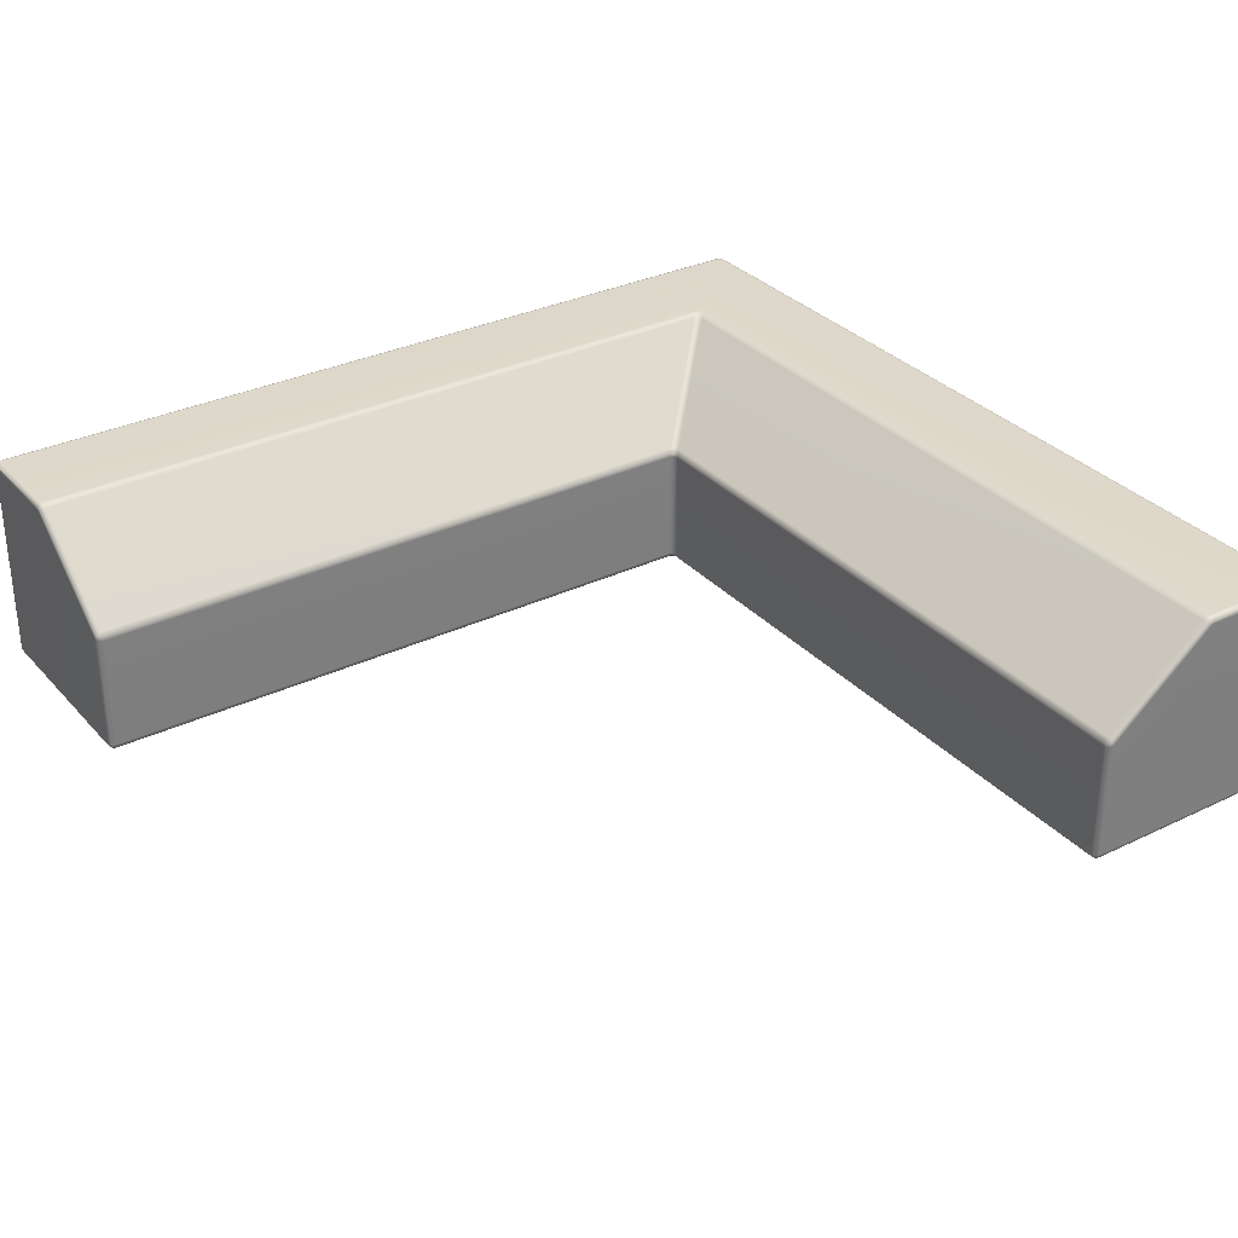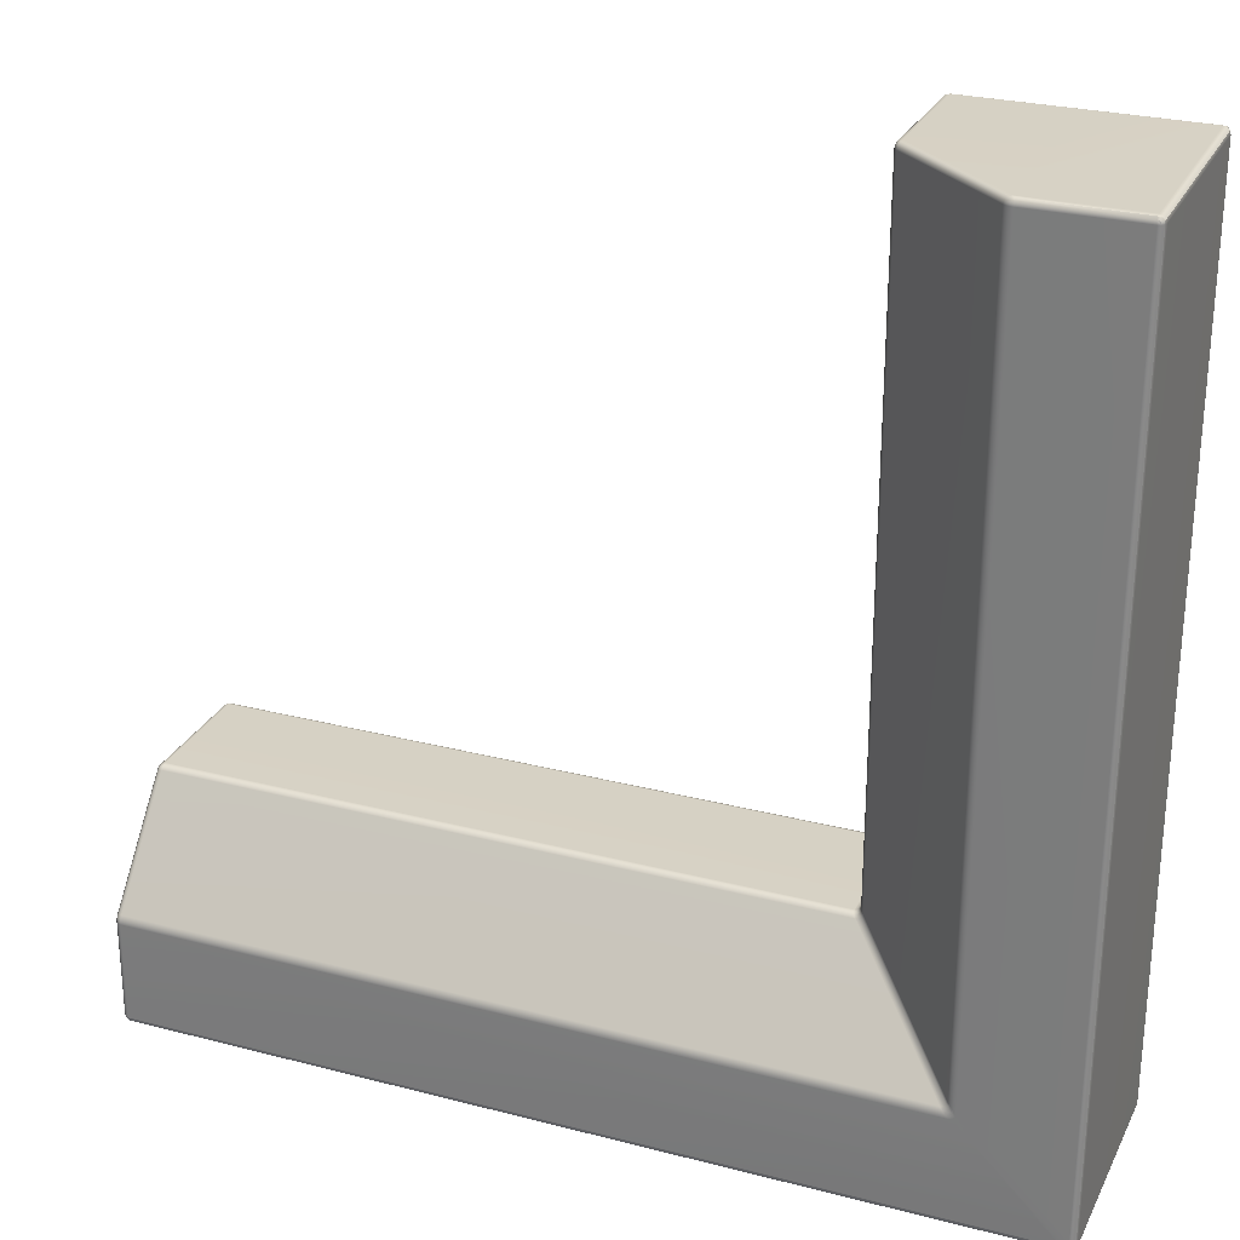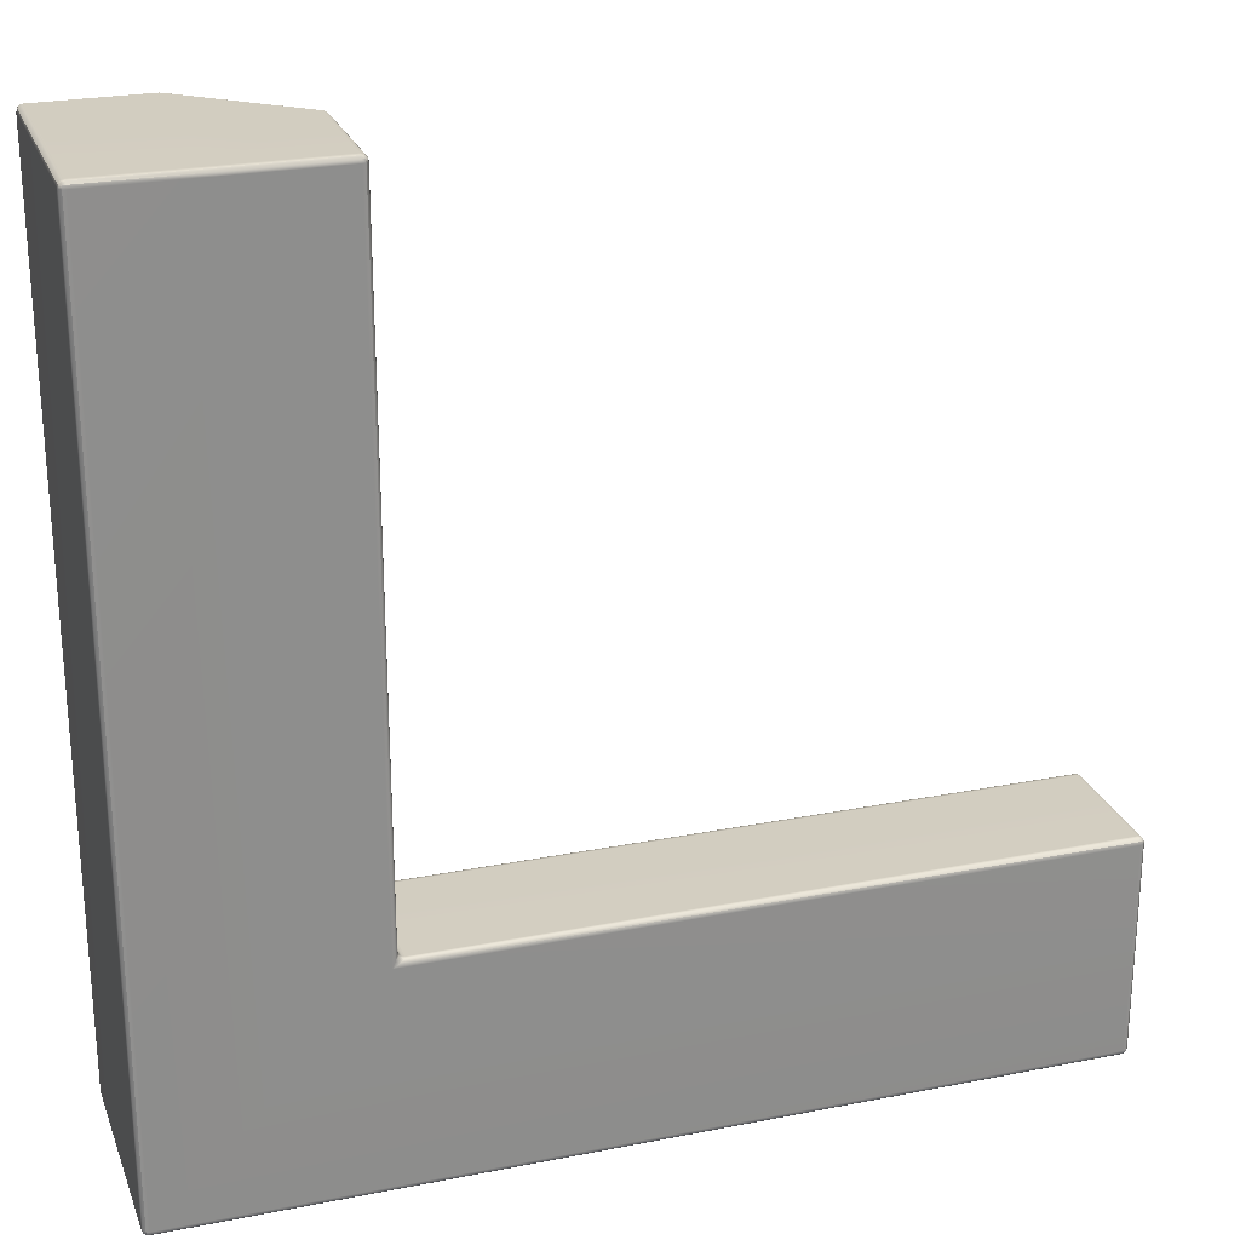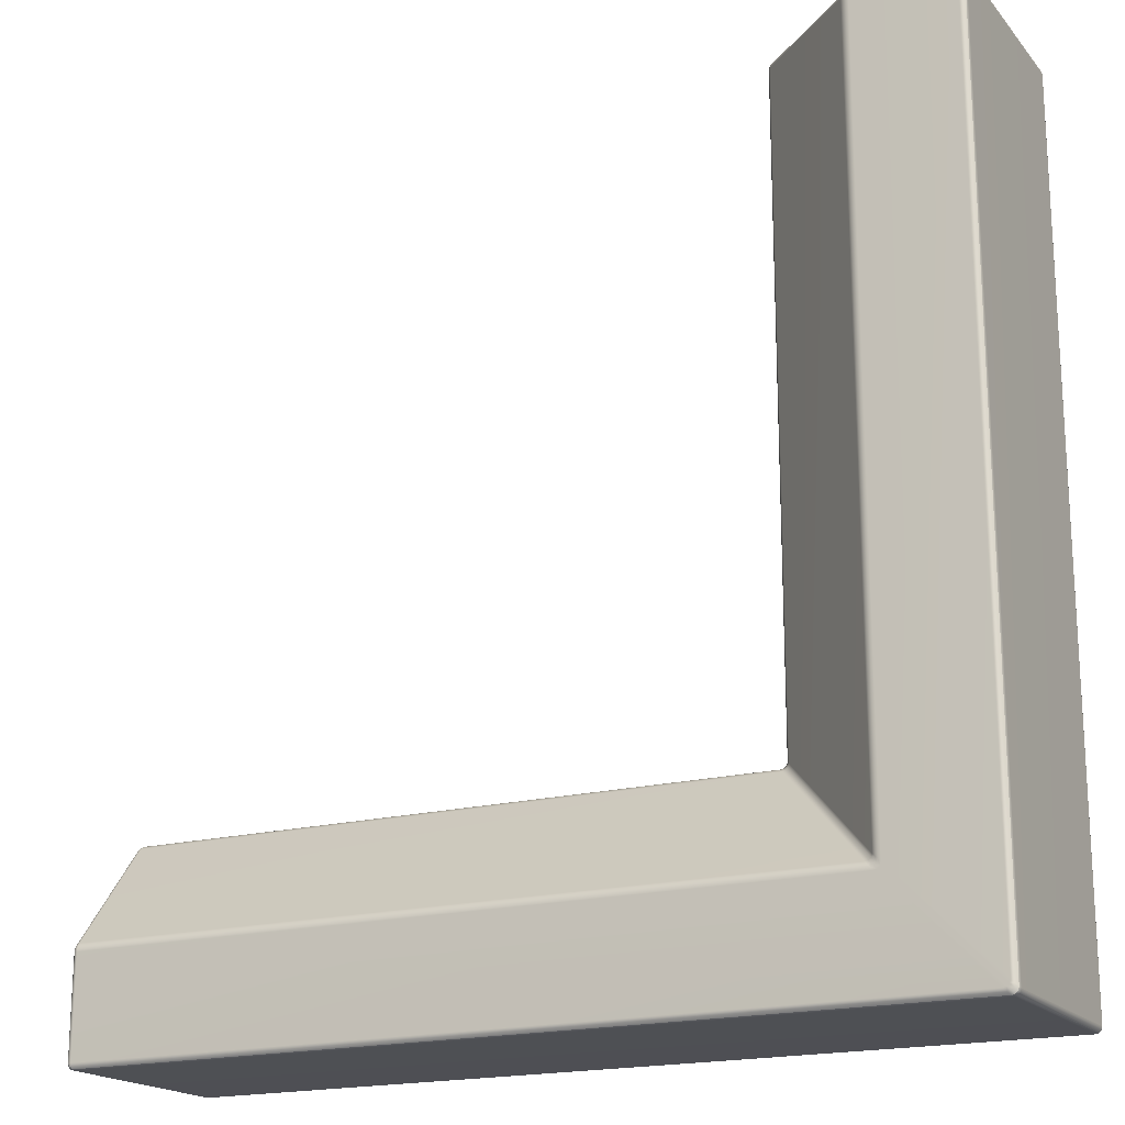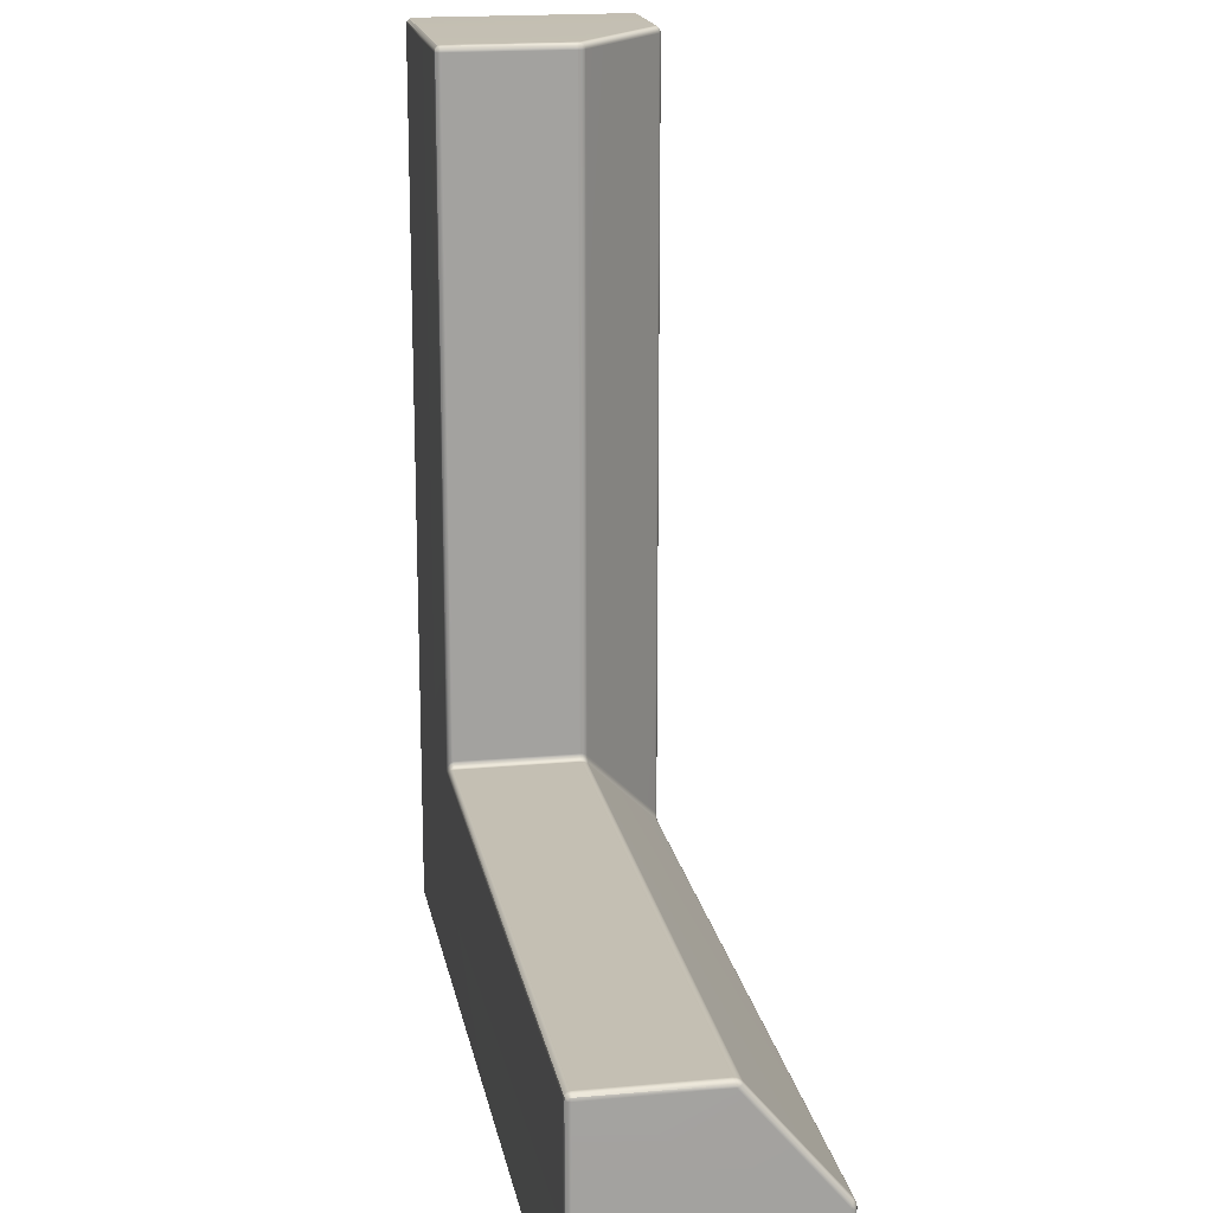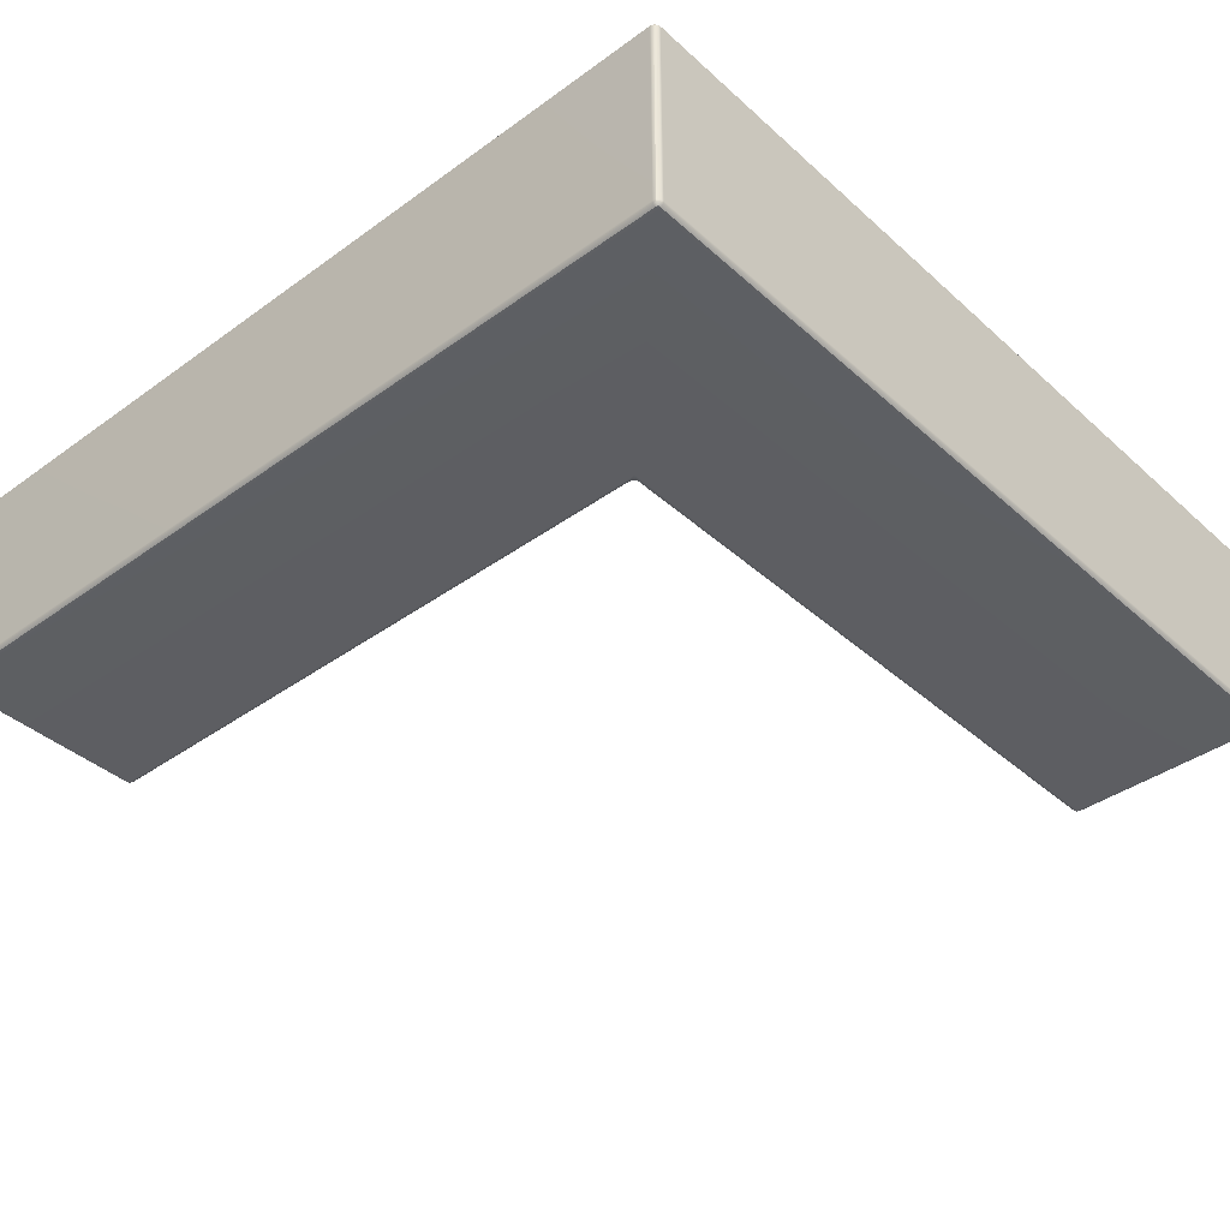
<metadata>
{"format":"obj","ext":"obj","renderer":"f3d","projection":"perspective","resolution":1024,"background":"white","views":[{"elev":31.7,"azim":55.8,"up":"+Y"},{"elev":27.1,"azim":-158.0,"up":"+Z"},{"elev":24.7,"azim":-17.9,"up":"+Z"},{"elev":-18.5,"azim":-152.7,"up":"+Z"},{"elev":17.8,"azim":79.8,"up":"+Z"},{"elev":-39.4,"azim":-138.0,"up":"+Y"}]}
</metadata>
<code>
g default
v -0.5 0 -3.5
v -0.9962 0.9862 -3.968
v -0.9857 0.9963 -3.957
v -0.9712 1 -3.942
v -0.9672 1 -3.957
v -0.9563 1 -3.967
v -0.9414 1 -3.971
v -0.9568 0.9963 -3.985
v -0.9681 0.9862 -3.996
v -0.9723 0.9723 -4
v -0.9862 0.9723 -3.996
v -0.9963 0.9723 -3.986
v -1 0.9723 -3.972
v -0.5081 0.9985 -3.479
v -0.4954 0.9939 -3.468
v -0.4837 0.9865 -3.457
v -0.4798 0.9862 -3.47
v -0.4691 0.986 -3.479
v -0.4545 0.9857 -3.483
v -0.466 0.9936 -3.495
v -0.4784 0.9984 -3.508
v -0.4912 1 -3.521
v -0.5062 1 -3.517
v -0.5172 1 -3.506
v -0.5212 1 -3.491
v -0.008242 0.5901 -2.98
v -0.002156 0.5776 -2.974
v 0 0.5642 -2.972
v 0.003651 0.5643 -2.986
v 0.01363 0.5644 -2.996
v 0.02725 0.5645 -3
v 0.02543 0.5779 -3.002
v 0.01979 0.5902 -3.008
v 0.01112 0.6003 -3.017
v -0.003141 0.6003 -3.014
v -0.01358 0.6003 -3.003
v -0.0174 0.6003 -2.989
v 2.996 0.9718 -3.986
v 2.986 0.9718 -3.996
v 2.972 0.9718 -4
v 2.972 0.9859 -3.996
v 2.972 0.9962 -3.986
v 2.972 1 -3.972
v 2.986 0.9962 -3.972
v 2.996 0.9859 -3.972
v 3 0.9718 -3.972
v 2.997 0.9849 -3.518
v 2.986 0.9948 -3.522
v 2.971 1 -3.522
v 2.971 0.9984 -3.508
v 2.971 0.9937 -3.495
v 2.971 0.9861 -3.483
v 2.986 0.9819 -3.486
v 2.997 0.9771 -3.496
v 3 0.9731 -3.51
v 2.986 0.5632 -3.005
v 2.996 0.5667 -3.015
v 3 0.5731 -3.027
v 2.996 0.5869 -3.024
v 2.986 0.5968 -3.02
v 2.971 0.6001 -3.017
v 2.971 0.5898 -3.008
v 2.971 0.5772 -3.002
v 2.971 0.5635 -3
v 2.972 0.003783 -3.986
v 2.972 0.01412 -3.996
v 2.972 0.02823 -4
v 2.986 0.02823 -3.996
v 2.996 0.02823 -3.986
v 3 0.02823 -3.972
v 2.996 0.01412 -3.972
v 2.986 0.003783 -3.972
v 2.972 0 -3.972
v 3 0.02823 -3.5
v 2.996 0.01412 -3.5
v 2.986 0.003783 -3.5
v 2.972 0 -3.5
v 2.972 0.01412 -3.004
v 2.972 0.003783 -3.014
v 2.972 0 -3.028
v 2.986 0.003783 -3.028
v 2.996 0.01412 -3.028
v 3 0.02823 -3.028
v 2.996 0.02823 -3.014
v 2.986 0.02823 -3.004
v 2.972 0.02823 -3
v -0.9859 0.003783 -3.972
v -0.9962 0.01412 -3.972
v -1 0.02823 -3.972
v -0.9962 0.02823 -3.986
v -0.9859 0.02823 -3.996
v -0.9718 0.02823 -4
v -0.9718 0.01412 -3.996
v -0.9718 0.003783 -3.986
v -0.9718 0 -3.972
v 0 0.02823 -2.972
v -0.003783 0.01412 -2.979
v -0.01412 0.003783 -3
v -0.02823 0 -3.028
v 1e-05 0.003784 -3.014
v 0.02068 0.01412 -3.004
v 0.02823 0.02823 -3
v 0.01412 0.02823 -2.996
v 0.003783 0.02823 -2.986
v -0.9962 0.01412 -0.02823
v -0.9859 0.003783 -0.02823
v -0.9718 0 -0.02823
v -0.9718 0.003783 -0.01412
v -0.9718 0.01412 -0.003783
v -0.9718 0.02823 0
v -0.9859 0.02823 -0.003783
v -0.9962 0.02823 -0.01412
v -1 0.02823 -0.02823
v -0.5 0.02823 0
v -0.5 0.01412 -0.003783
v -0.5 0.003783 -0.01412
v -0.5 0 -0.02823
v -0.01412 0.003783 -0.02823
v -0.003783 0.01412 -0.02823
v 0 0.02823 -0.02823
v -0.003783 0.02823 -0.01412
v -0.01412 0.02823 -0.003783
v -0.02823 0.02823 0
v -0.02825 0.01412 -0.003783
v -0.02825 0.003783 -0.01412
v -0.02823 0 -0.02823
v -0.9859 0.9962 -0.02823
v -0.9962 0.9859 -0.02823
v -1 0.9718 -0.02823
v -0.9962 0.9718 -0.01412
v -0.9859 0.9718 -0.003783
v -0.9718 0.9718 0
v -0.9718 0.9859 -0.003783
v -0.9718 0.9962 -0.01412
v -0.9718 1 -0.02823
v -0.4949 0.9937 -0.02908
v -0.508 0.9984 -0.02908
v -0.5219 1 -0.02907
v -0.5222 0.9948 -0.01413
v -0.5177 0.9849 -0.003426
v -0.5097 0.9731 0
v -0.496 0.9771 -0.003431
v -0.4862 0.9819 -0.01413
v -0.4832 0.9861 -0.02907
v -0.002052 0.5771 -0.02898
v -0.008034 0.5898 -0.02898
v -0.01744 0.6003 -0.02898
v -0.02052 0.5969 -0.01426
v -0.02406 0.5869 -0.003623
v -0.02706 0.5731 0
v -0.0145 0.5666 -0.00362
v -0.004561 0.563 -0.01426
v 0 0.5632 -0.02898
v -0.9924 0.9862 -3.982
v -0.9818 0.9963 -3.971
v -0.9712 0.9963 -3.982
v -0.9821 0.9862 -3.992
v -0.504 0.9984 -3.493
v -0.4914 0.9938 -3.481
v -0.4807 0.9937 -3.491
v -0.4932 0.9984 -3.504
v -0.004473 0.5901 -2.994
v 0.001555 0.5777 -2.988
v 0.01165 0.5778 -2.998
v 0.005786 0.5902 -3.004
v 2.994 0.984 -3.984
v 2.984 0.984 -3.994
v 2.984 0.9941 -3.984
v 2.995 0.986 -3.505
v 2.984 0.9947 -3.51
v 2.984 0.9897 -3.496
v 2.984 0.5754 -3.005
v 2.994 0.5792 -3.014
v 2.984 0.5886 -3.011
v 2.984 0.005906 -3.984
v 2.984 0.01604 -3.994
v 2.994 0.01604 -3.984
v 2.984 0.01604 -3.006
v 2.984 0.005906 -3.016
v 2.994 0.01603 -3.016
v -0.984 0.005906 -3.984
v -0.9941 0.01604 -3.984
v -0.984 0.01604 -3.994
v 0.00086 0.01601 -2.989
v -0.000987 0.00584 -3.001
v 0.01141 0.01601 -2.999
v -0.9941 0.01604 -0.01604
v -0.984 0.005906 -0.01604
v -0.984 0.01604 -0.005906
v -0.01603 0.005906 -0.01603
v -0.005901 0.01604 -0.01603
v -0.01604 0.01603 -0.005906
v -0.984 0.9941 -0.01603
v -0.9941 0.984 -0.01604
v -0.984 0.984 -0.005908
v -0.4958 0.9897 -0.01611
v -0.5098 0.9947 -0.01611
v -0.5051 0.986 -0.005428
v -0.005168 0.5753 -0.01624
v -0.01143 0.5886 -0.01623
v -0.01422 0.5792 -0.005699
g Outside_Corner_HP
f 4 3 127 135
f 3 2 128 127
f 2 13 129 128
f 7 6 23 22
f 6 5 24 23
f 5 4 25 24
f 10 9 41 40
f 9 8 42 41
f 8 7 43 42
f 13 12 90 89
f 12 11 91 90
f 11 10 92 91
f 16 15 136 144
f 15 14 137 136
f 14 25 138 137
f 19 18 35 34
f 18 17 36 35
f 17 16 37 36
f 22 21 50 49
f 21 20 51 50
f 20 19 52 51
f 28 27 145 153
f 27 26 146 145
f 26 37 147 146
f 31 30 103 102
f 30 29 104 103
f 29 28 96 104
f 34 33 62 61
f 33 32 63 62
f 32 31 64 63
f 40 39 68 67
f 39 38 69 68
f 38 46 70 69
f 46 45 47 55
f 45 44 48 47
f 44 43 49 48
f 55 54 59 58
f 54 53 60 59
f 53 52 61 60
f 58 57 84 83
f 57 56 85 84
f 56 64 86 85
f 67 66 93 92
f 66 65 94 93
f 65 73 95 94
f 77 76 81 80
f 76 75 82 81
f 75 74 83 82
f 80 79 100 99
f 79 78 101 100
f 78 86 102 101
f 89 88 105 113
f 88 87 106 105
f 87 95 107 106
f 99 98 118 126
f 98 97 119 118
f 97 96 120 119
f 110 109 115 114
f 109 108 116 115
f 108 107 117 116
f 113 112 130 129
f 112 111 131 130
f 111 110 132 131
f 123 122 151 150
f 122 121 152 151
f 121 120 153 152
f 135 134 139 138
f 134 133 140 139
f 133 132 141 140
f 144 143 148 147
f 143 142 149 148
f 142 141 150 149
f 7 22 49 43
f 19 34 61 52
f 46 55 74 70
f 55 58 83 74
f 73 77 1 95
f 77 80 99 1
f 31 102 86 64
f 67 92 10 40
f 110 114 141 132
f 114 123 150 141
f 135 138 25 4
f 144 147 37 16
f 95 1 117 107
f 1 99 126 117
f 120 96 28 153
f 89 113 129 13
f 73 72 76 77
f 72 71 75 76
f 71 70 74 75
f 116 117 126 125
f 114 115 124 123
f 115 116 125 124
f 12 13 2 154
f 154 2 3 155
f 3 4 5 155
f 155 5 6 156
f 6 7 8 156
f 156 8 9 157
f 9 10 11 157
f 157 11 12 154
f 154 155 156 157
f 24 25 14 158
f 158 14 15 159
f 15 16 17 159
f 159 17 18 160
f 18 19 20 160
f 160 20 21 161
f 21 22 23 161
f 161 23 24 158
f 158 159 160 161
f 36 37 26 162
f 162 26 27 163
f 27 28 29 163
f 163 29 30 164
f 30 31 32 164
f 164 32 33 165
f 33 34 35 165
f 165 35 36 162
f 162 163 164 165
f 45 46 38 166
f 166 38 39 167
f 39 40 41 167
f 167 41 42 168
f 42 43 44 168
f 168 44 45 166
f 166 167 168
f 54 55 47 169
f 169 47 48 170
f 48 49 50 170
f 170 50 51 171
f 51 52 53 171
f 171 53 54 169
f 169 170 171
f 63 64 56 172
f 172 56 57 173
f 57 58 59 173
f 173 59 60 174
f 60 61 62 174
f 174 62 63 172
f 172 173 174
f 72 73 65 175
f 175 65 66 176
f 66 67 68 176
f 176 68 69 177
f 69 70 71 177
f 177 71 72 175
f 175 176 177
f 85 86 78 178
f 178 78 79 179
f 79 80 81 179
f 179 81 82 180
f 82 83 84 180
f 180 84 85 178
f 178 179 180
f 94 95 87 181
f 181 87 88 182
f 88 89 90 182
f 182 90 91 183
f 91 92 93 183
f 183 93 94 181
f 181 182 183
f 104 96 97 184
f 184 97 98 185
f 98 99 100 185
f 185 100 101 186
f 101 102 103 186
f 186 103 104 184
f 184 185 186
f 112 113 105 187
f 187 105 106 188
f 106 107 108 188
f 188 108 109 189
f 109 110 111 189
f 189 111 112 187
f 187 188 189
f 125 126 118 190
f 190 118 119 191
f 119 120 121 191
f 191 121 122 192
f 122 123 124 192
f 192 124 125 190
f 190 191 192
f 134 135 127 193
f 193 127 128 194
f 128 129 130 194
f 194 130 131 195
f 131 132 133 195
f 195 133 134 193
f 193 194 195
f 143 144 136 196
f 196 136 137 197
f 137 138 139 197
f 197 139 140 198
f 140 141 142 198
f 198 142 143 196
f 196 197 198
f 152 153 145 199
f 199 145 146 200
f 146 147 148 200
f 200 148 149 201
f 149 150 151 201
f 201 151 152 199
f 199 200 201

</code>
